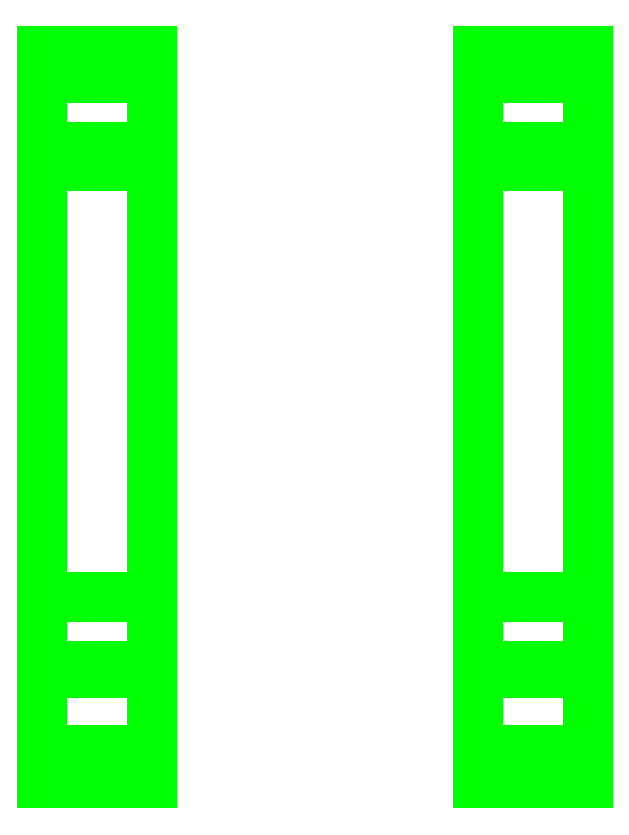
<metadata>
{"format":"dxf","ext":"dxf","renderer":"ezdxf+matplotlib","layout":"modelspace","background":"white","min_lineweight":24,"dpi":150}
</metadata>
<code>
0
SECTION
2
ENTITIES
0
3DFACE
8
TRACKS
10
1.14
20
0.85
30
0.95
11
1.14
21
-1.32
31
1.02
12
0.68
22
-1.32
32
1.02
13
0.68
23
0.85
33
0.95
0
3DFACE
8
TRACKS
10
0.68
20
0.85
30
0.95
11
0.68
21
-1.32
31
1.02
12
1.14
22
-1.32
32
1.02
13
1.14
23
0.85
33
0.95
0
3DFACE
8
TRACKS
10
1.14
20
-1.32
30
1.02
11
1.14
21
-1.68
31
0.88
12
0.68
22
-1.68
32
0.88
13
0.68
23
-1.32
33
1.02
0
3DFACE
8
TRACKS
10
0.68
20
-1.32
30
1.02
11
0.68
21
-1.68
31
0.88
12
1.14
22
-1.68
32
0.88
13
1.14
23
-1.32
33
1.02
0
3DFACE
8
TRACKS
10
0.68
20
-1.68
30
0.88
11
0.68
21
-1.81
31
0.63
12
1.14
22
-1.81
32
0.63
13
1.14
23
-1.68
33
0.88
0
3DFACE
8
TRACKS
10
1.14
20
-1.68
30
0.88
11
1.14
21
-1.81
31
0.63
12
0.68
22
-1.81
32
0.63
13
0.68
23
-1.68
33
0.88
0
3DFACE
8
TRACKS
10
1.14
20
-1.81
30
0.63
11
1.14
21
-1.81
31
0.44
12
0.68
22
-1.81
32
0.44
13
0.68
23
-1.81
33
0.63
0
3DFACE
8
TRACKS
10
0.68
20
-1.81
30
0.63
11
0.68
21
-1.81
31
0.44
12
1.14
22
-1.81
32
0.44
13
1.14
23
-1.81
33
0.63
0
3DFACE
8
TRACKS
10
0.68
20
-1.81
30
0.44
11
0.68
21
-1.67
31
0.25
12
1.14
22
-1.67
32
0.25
13
1.14
23
-1.81
33
0.44
0
3DFACE
8
TRACKS
10
1.14
20
-1.81
30
0.44
11
1.14
21
-1.67
31
0.25
12
0.68
22
-1.67
32
0.25
13
0.68
23
-1.81
33
0.44
0
3DFACE
8
TRACKS
10
1.14
20
-1.67
30
0.25
11
1.14
21
-1.35
31
0.1
12
0.68
22
-1.35
32
0.1
13
0.68
23
-1.67
33
0.25
0
3DFACE
8
TRACKS
10
0.68
20
-1.67
30
0.25
11
0.68
21
-1.35
31
0.1
12
1.14
22
-1.35
32
0.1
13
1.14
23
-1.67
33
0.25
0
3DFACE
8
TRACKS
10
0.68
20
-1.35
30
0.1
11
0.68
21
-1.03
31
0.03
12
1.14
22
-1.03
32
0.03
13
1.14
23
-1.35
33
0.1
0
3DFACE
8
TRACKS
10
1.14
20
-1.35
30
0.1
11
1.14
21
-1.03
31
0.03
12
0.68
22
-1.03
32
0.03
13
0.68
23
-1.35
33
0.1
0
3DFACE
8
TRACKS
10
1.14
20
-1.03
30
0.03
11
1.14
21
0.77
31
0.03
12
0.68
22
0.77
32
0.03
13
0.68
23
-1.03
33
0.03
0
3DFACE
8
TRACKS
10
0.68
20
-1.03
30
0.03
11
0.68
21
0.77
31
0.03
12
1.14
22
0.77
32
0.03
13
1.14
23
-1.03
33
0.03
0
3DFACE
8
TRACKS
10
0.68
20
0.77
30
0.03
11
0.68
21
1.14
31
0.18
12
1.14
22
1.14
32
0.18
13
1.14
23
0.77
33
0.03
0
3DFACE
8
TRACKS
10
1.14
20
0.77
30
0.03
11
1.14
21
1.14
31
0.18
12
0.68
22
1.14
32
0.18
13
0.68
23
0.77
33
0.03
0
3DFACE
8
TRACKS
10
1.14
20
1.14
30
0.18
11
1.14
21
1.25
31
0.41
12
0.68
22
1.25
32
0.41
13
0.68
23
1.14
33
0.18
0
3DFACE
8
TRACKS
10
0.68
20
1.14
30
0.18
11
0.68
21
1.25
31
0.41
12
1.14
22
1.25
32
0.41
13
1.14
23
1.14
33
0.18
0
3DFACE
8
TRACKS
10
0.68
20
1.25
30
0.41
11
0.68
21
1.25
31
0.57
12
1.14
22
1.25
32
0.57
13
1.14
23
1.25
33
0.41
0
3DFACE
8
TRACKS
10
1.14
20
1.25
30
0.41
11
1.14
21
1.25
31
0.57
12
0.68
22
1.25
32
0.57
13
0.68
23
1.25
33
0.41
0
3DFACE
8
TRACKS
10
1.14
20
1.25
30
0.57
11
1.14
21
1.15
31
0.74
12
0.68
22
1.15
32
0.74
13
0.68
23
1.25
33
0.57
0
3DFACE
8
TRACKS
10
0.68
20
1.25
30
0.57
11
0.68
21
1.15
31
0.74
12
1.14
22
1.15
32
0.74
13
1.14
23
1.25
33
0.57
0
3DFACE
8
TRACKS
10
0.68
20
1.15
30
0.74
11
0.68
21
0.85
31
0.95
12
1.14
22
0.85
32
0.95
13
1.14
23
1.15
33
0.74
0
3DFACE
8
TRACKS
10
1.14
20
1.15
30
0.74
11
1.14
21
0.85
31
0.95
12
0.68
22
0.85
32
0.95
13
0.68
23
1.15
33
0.74
0
3DFACE
8
TRACKS
10
-0.68
20
0.77
30
0.03
11
-0.68
21
1.14
31
0.18
12
-1.14
22
1.14
32
0.18
13
-1.14
23
0.77
33
0.03
0
3DFACE
8
TRACKS
10
-1.14
20
0.77
30
0.03
11
-1.14
21
1.14
31
0.18
12
-0.68
22
1.14
32
0.18
13
-0.68
23
0.77
33
0.03
0
3DFACE
8
TRACKS
10
-1.14
20
1.25
30
0.57
11
-1.14
21
1.15
31
0.74
12
-0.68
22
1.15
32
0.74
13
-0.68
23
1.25
33
0.57
0
3DFACE
8
TRACKS
10
-0.68
20
1.25
30
0.57
11
-0.68
21
1.15
31
0.74
12
-1.14
22
1.15
32
0.74
13
-1.14
23
1.25
33
0.57
0
3DFACE
8
TRACKS
10
-0.68
20
1.25
30
0.41
11
-0.68
21
1.25
31
0.57
12
-1.14
22
1.25
32
0.57
13
-1.14
23
1.25
33
0.41
0
3DFACE
8
TRACKS
10
-1.14
20
1.25
30
0.41
11
-1.14
21
1.25
31
0.57
12
-0.68
22
1.25
32
0.57
13
-0.68
23
1.25
33
0.41
0
3DFACE
8
TRACKS
10
-1.14
20
1.14
30
0.18
11
-1.14
21
1.25
31
0.41
12
-0.68
22
1.25
32
0.41
13
-0.68
23
1.14
33
0.18
0
3DFACE
8
TRACKS
10
-0.68
20
1.14
30
0.18
11
-0.68
21
1.25
31
0.41
12
-1.14
22
1.25
32
0.41
13
-1.14
23
1.14
33
0.18
0
3DFACE
8
TRACKS
10
-0.68
20
1.15
30
0.74
11
-0.68
21
0.85
31
0.95
12
-1.14
22
0.85
32
0.95
13
-1.14
23
1.15
33
0.74
0
3DFACE
8
TRACKS
10
-1.14
20
1.15
30
0.74
11
-1.14
21
0.85
31
0.95
12
-0.68
22
0.85
32
0.95
13
-0.68
23
1.15
33
0.74
0
3DFACE
8
TRACKS
10
-1.14
20
-1.67
30
0.25
11
-1.14
21
-1.35
31
0.1
12
-0.68
22
-1.35
32
0.1
13
-0.68
23
-1.67
33
0.25
0
3DFACE
8
TRACKS
10
-0.68
20
-1.67
30
0.25
11
-0.68
21
-1.35
31
0.1
12
-1.14
22
-1.35
32
0.1
13
-1.14
23
-1.67
33
0.25
0
3DFACE
8
TRACKS
10
-0.68
20
-1.35
30
0.1
11
-0.68
21
-1.03
31
0.03
12
-1.14
22
-1.03
32
0.03
13
-1.14
23
-1.35
33
0.1
0
3DFACE
8
TRACKS
10
-1.14
20
-1.35
30
0.1
11
-1.14
21
-1.03
31
0.03
12
-0.68
22
-1.03
32
0.03
13
-0.68
23
-1.35
33
0.1
0
3DFACE
8
TRACKS
10
-1.14
20
-1.68
30
0.88
11
-1.14
21
-1.81
31
0.63
12
-0.68
22
-1.81
32
0.63
13
-0.68
23
-1.68
33
0.88
0
3DFACE
8
TRACKS
10
-0.68
20
-1.68
30
0.88
11
-0.68
21
-1.81
31
0.63
12
-1.14
22
-1.81
32
0.63
13
-1.14
23
-1.68
33
0.88
0
3DFACE
8
TRACKS
10
-0.68
20
-1.81
30
0.44
11
-0.68
21
-1.67
31
0.25
12
-1.14
22
-1.67
32
0.25
13
-1.14
23
-1.81
33
0.44
0
3DFACE
8
TRACKS
10
-1.14
20
-1.81
30
0.44
11
-1.14
21
-1.67
31
0.25
12
-0.68
22
-1.67
32
0.25
13
-0.68
23
-1.81
33
0.44
0
3DFACE
8
TRACKS
10
-1.14
20
-1.81
30
0.63
11
-1.14
21
-1.81
31
0.44
12
-0.68
22
-1.81
32
0.44
13
-0.68
23
-1.81
33
0.63
0
3DFACE
8
TRACKS
10
-0.68
20
-1.81
30
0.63
11
-0.68
21
-1.81
31
0.44
12
-1.14
22
-1.81
32
0.44
13
-1.14
23
-1.81
33
0.63
0
3DFACE
8
TRACKS
10
-1.14
20
-1.32
30
1.02
11
-1.14
21
-1.68
31
0.88
12
-0.68
22
-1.68
32
0.88
13
-0.68
23
-1.32
33
1.02
0
3DFACE
8
TRACKS
10
-0.68
20
-1.32
30
1.02
11
-0.68
21
-1.68
31
0.88
12
-1.14
22
-1.68
32
0.88
13
-1.14
23
-1.32
33
1.02
0
3DFACE
8
TRACKS
10
-1.14
20
-1.03
30
0.03
11
-1.14
21
0.77
31
0.03
12
-0.68
22
0.77
32
0.03
13
-0.68
23
-1.03
33
0.03
0
3DFACE
8
TRACKS
10
-0.68
20
-1.03
30
0.03
11
-0.68
21
0.77
31
0.03
12
-1.14
22
0.77
32
0.03
13
-1.14
23
-1.03
33
0.03
0
3DFACE
8
TRACKS
10
-1.14
20
0.85
30
0.95
11
-1.14
21
-1.32
31
1.02
12
-0.68
22
-1.32
32
1.02
13
-0.68
23
0.85
33
0.95
0
3DFACE
8
TRACKS
10
-0.68
20
0.85
30
0.95
11
-0.68
21
-1.32
31
1.02
12
-1.14
22
-1.32
32
1.02
13
-1.14
23
0.85
33
0.95
0
VIEWPORT
8
0
10
144.7
20
101.2
30
0
40
391.1
41
222.2
68
     2
69
     1
0
VIEWPORT
8
0
10
139.2
20
100.8
30
0
40
222.8
41
161.3
68
     1
69
     2
0
ENDSEC
0
EOF

</code>
